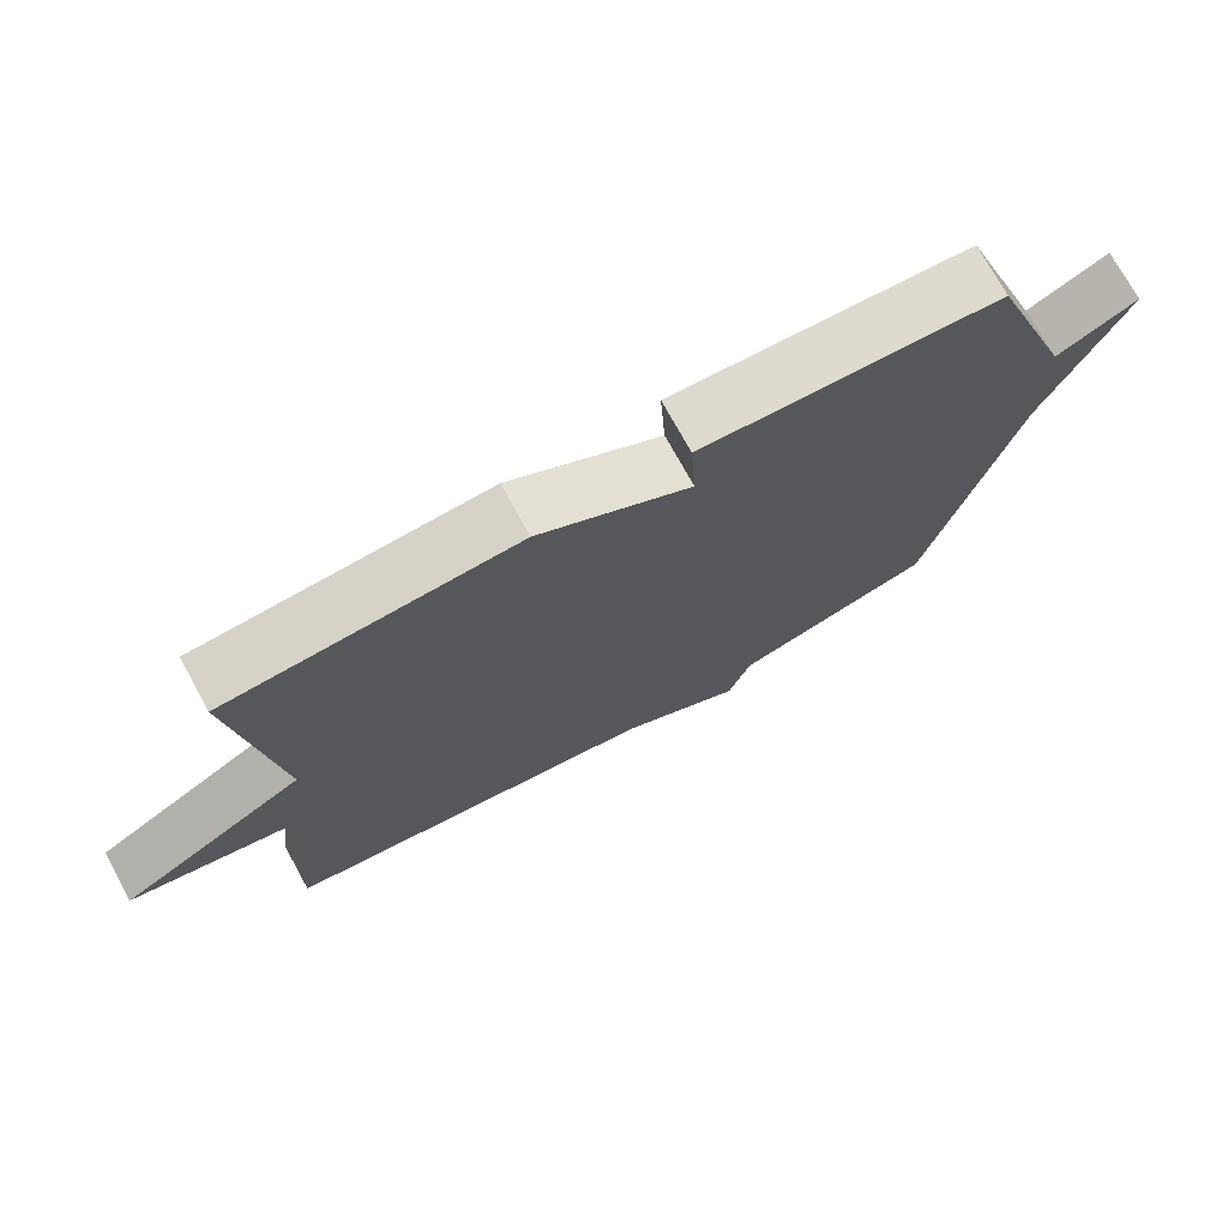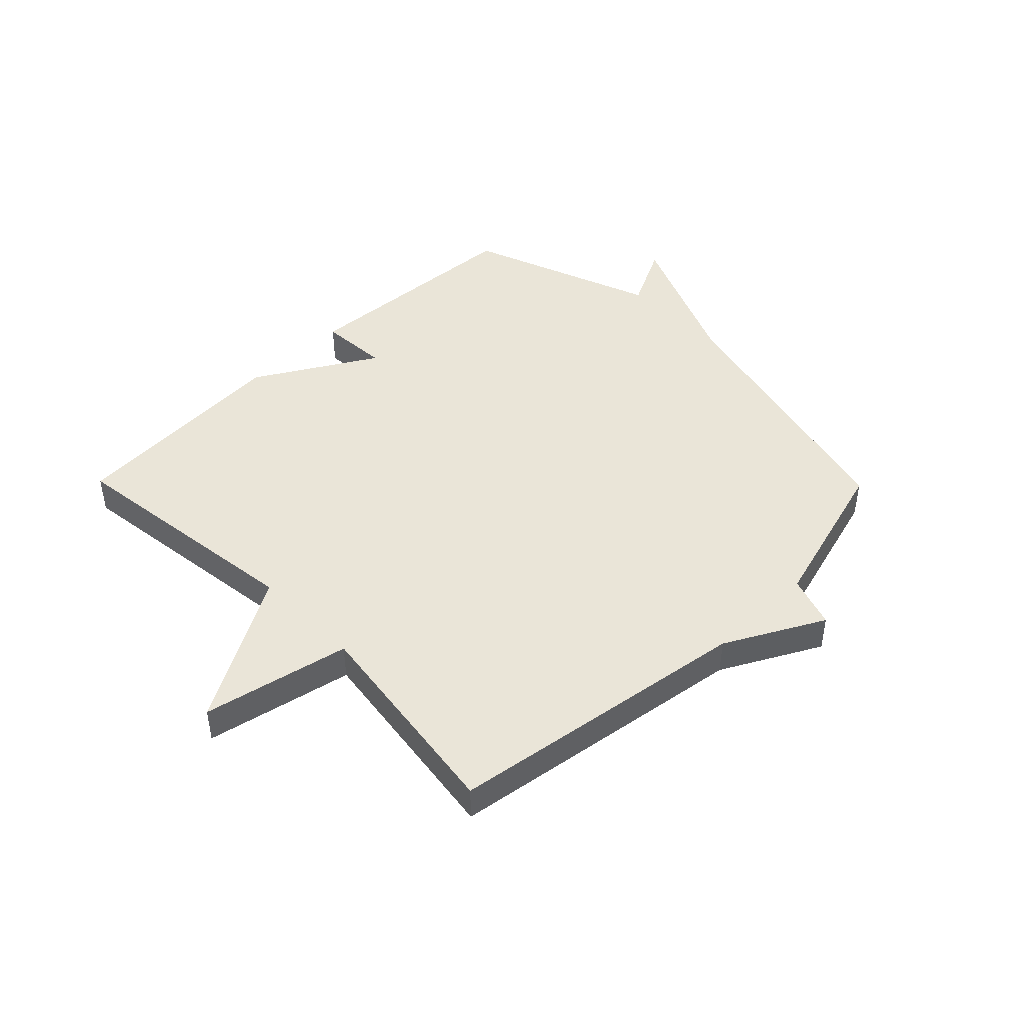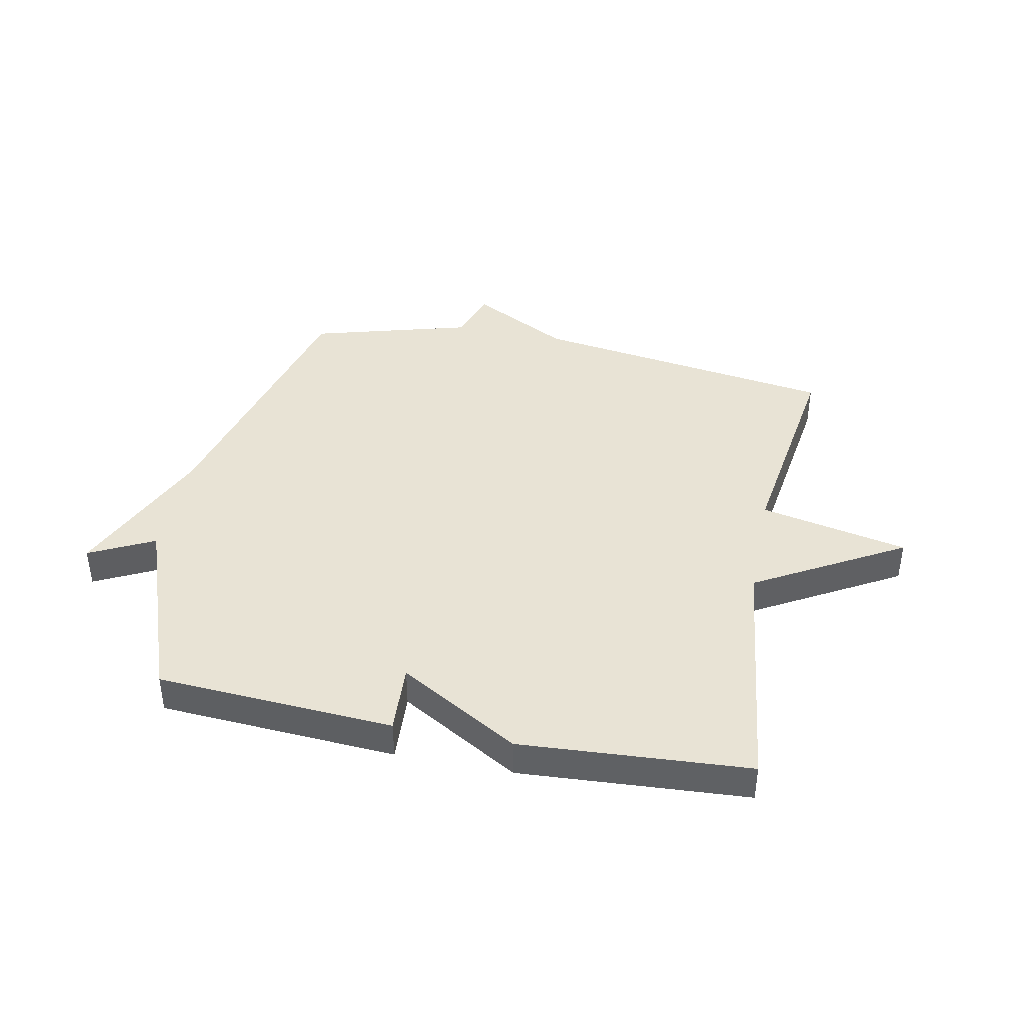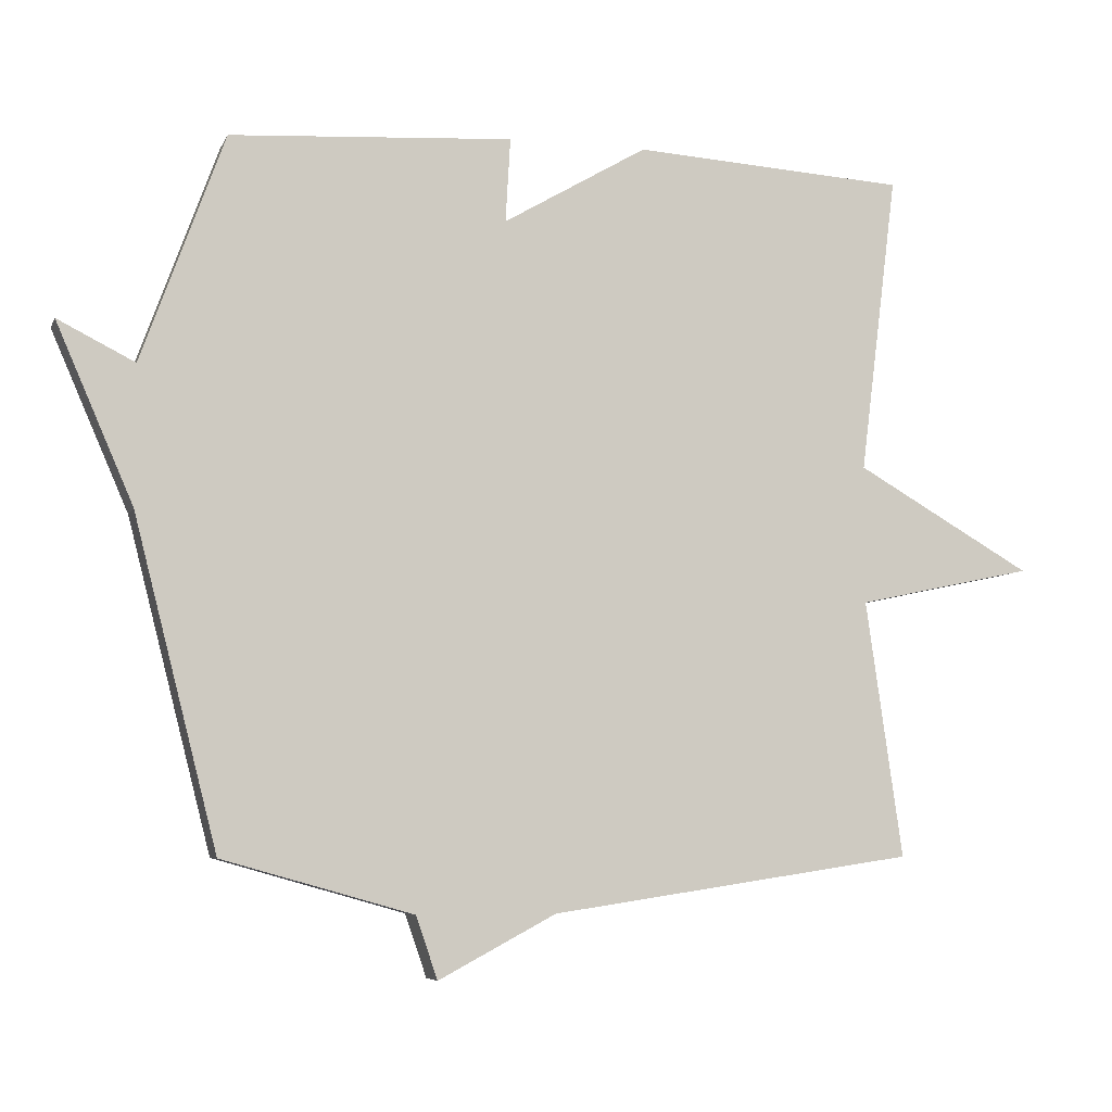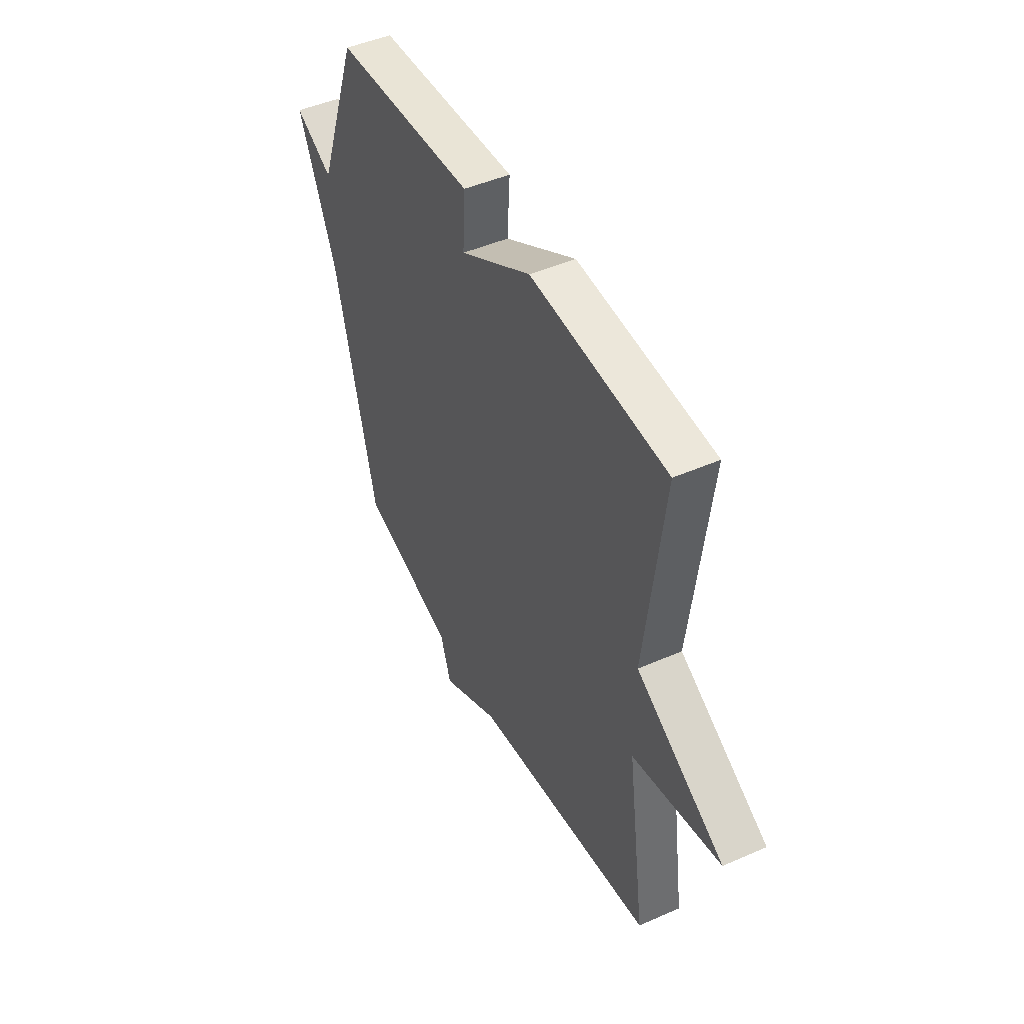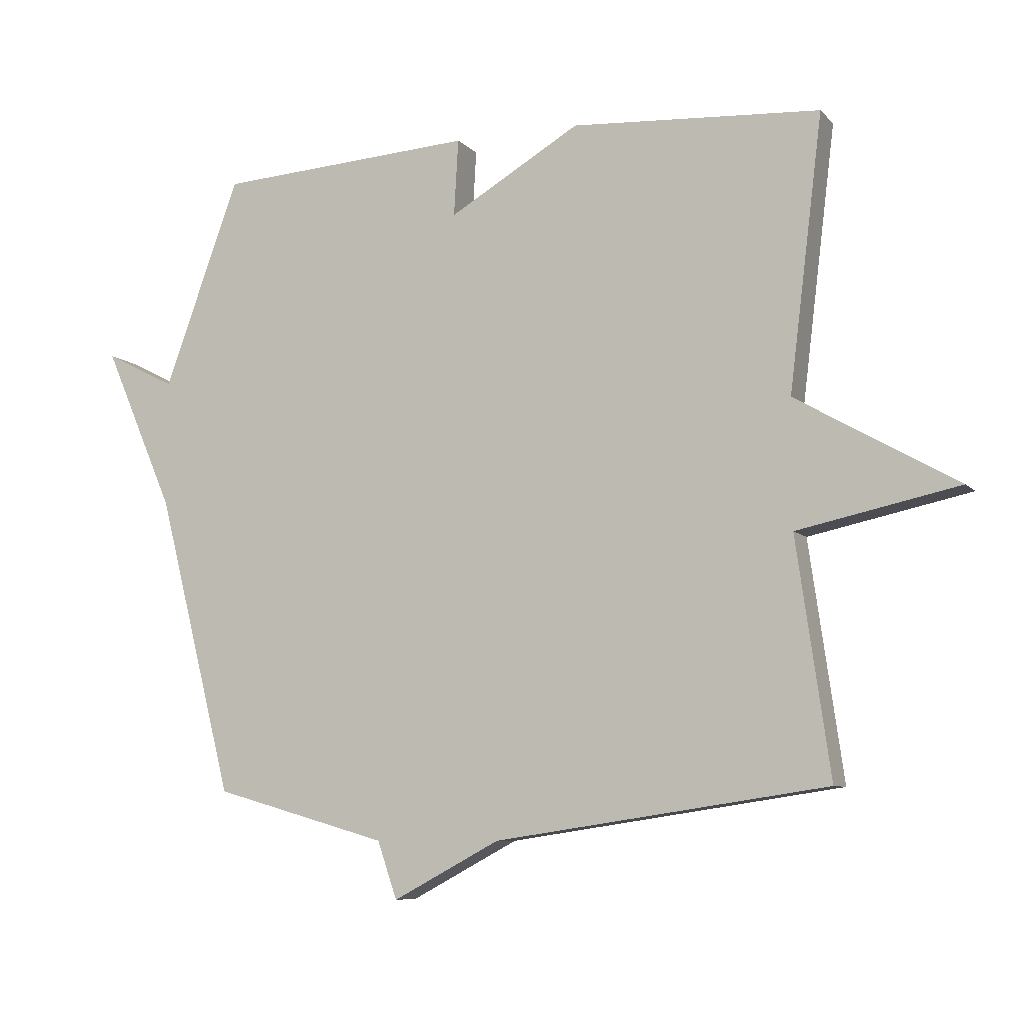
<metadata>
{"format":"obj","ext":"obj","renderer":"f3d","projection":"perspective","resolution":1024,"background":"white","views":[{"elev":73.5,"azim":151.2,"up":"+Z"},{"elev":45.1,"azim":135.5,"up":"+Y"},{"elev":41.1,"azim":11.4,"up":"+Y"},{"elev":-6.3,"azim":-15.8,"up":"+Z"},{"elev":46.9,"azim":63.6,"up":"+Z"},{"elev":-8.0,"azim":23.2,"up":"+Z"}]}
</metadata>
<code>
v -0.5 0.07 -0.5
v -0.62 0.07 -0.028
v -0.731 0.07 0.228
v -0.62 0.07 0.172
v -0.5 0.07 0.5
v -0.093 0.07 0.525
v -0.1 0.07 0.404
v 0.107 0.07 0.525
v 0.5 0.07 0.5
v 0.447 0.07 0.07
v 0.701 0.07 -0.076
v 0.447 0.07 -0.13
v 0.5 0.07 -0.5
v -0.025 0.07 -0.578
v -0.194 0.07 -0.668
v -0.225 0.07 -0.578
v -0.5 0 -0.5
v -0.62 0 -0.028
v -0.731 0 0.228
v -0.62 0 0.172
v -0.5 0 0.5
v -0.093 0 0.525
v -0.1 0 0.404
v 0.107 0 0.525
v 0.5 0 0.5
v 0.447 0 0.07
v 0.701 0 -0.076
v 0.447 0 -0.13
v 0.5 0 -0.5
v -0.025 0 -0.578
v -0.194 0 -0.668
v -0.225 0 -0.578
f 14 15 16
f 16 1 2
f 14 16 2
f 13 14 2
f 12 13 2
f 10 11 12 2
f 9 10 2
f 8 9 2
f 7 8 2
f 6 7 2
f 5 6 2
f 4 5 2
f 2 3 4
f 32 31 30
f 18 17 32
f 18 32 30
f 18 30 29
f 18 29 28
f 18 28 27 26
f 18 26 25
f 18 25 24
f 18 24 23
f 18 23 22
f 18 22 21
f 18 21 20
f 20 19 18
f 1 17 18 2
f 2 18 19 3
f 3 19 20 4
f 4 20 21 5
f 5 21 22 6
f 6 22 23 7
f 7 23 24 8
f 8 24 25 9
f 9 25 26 10
f 10 26 27 11
f 11 27 28 12
f 12 28 29 13
f 13 29 30 14
f 14 30 31 15
f 15 31 32 16
f 16 32 17 1

</code>
